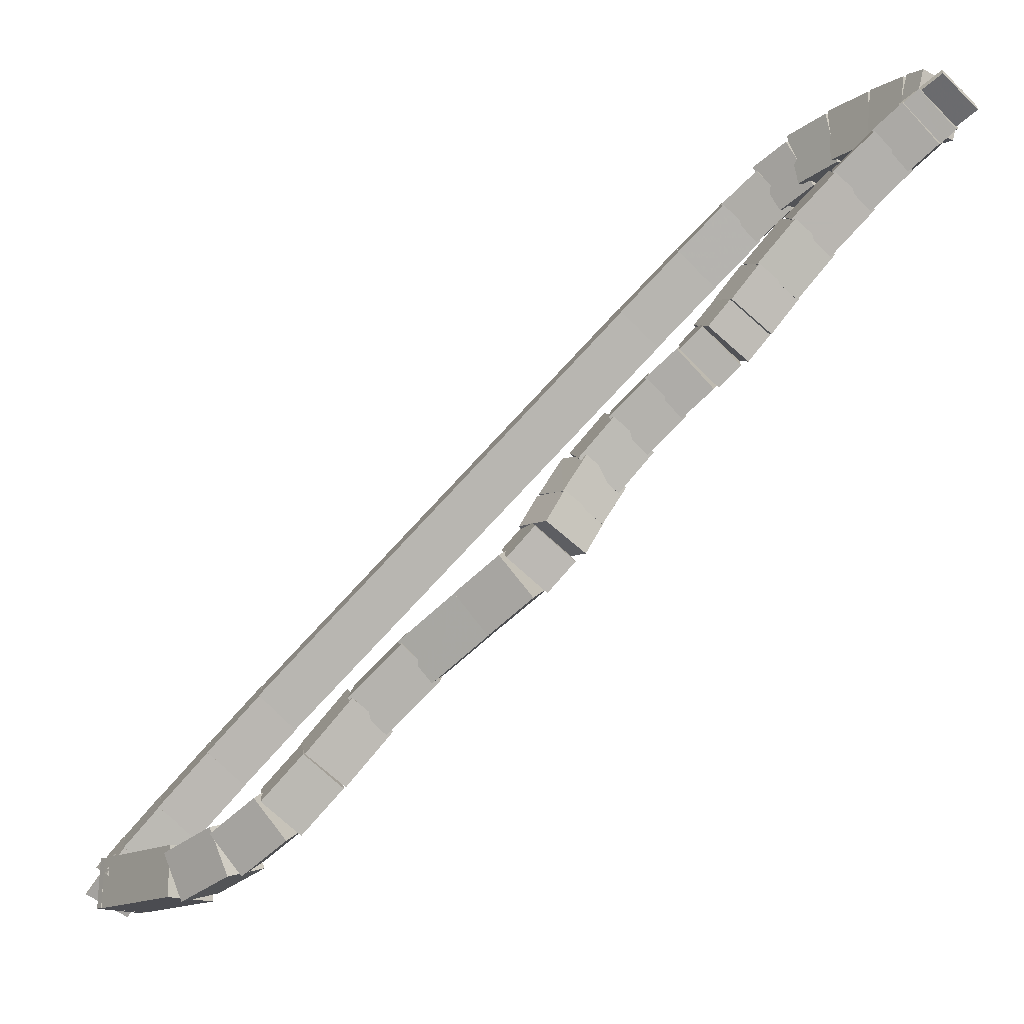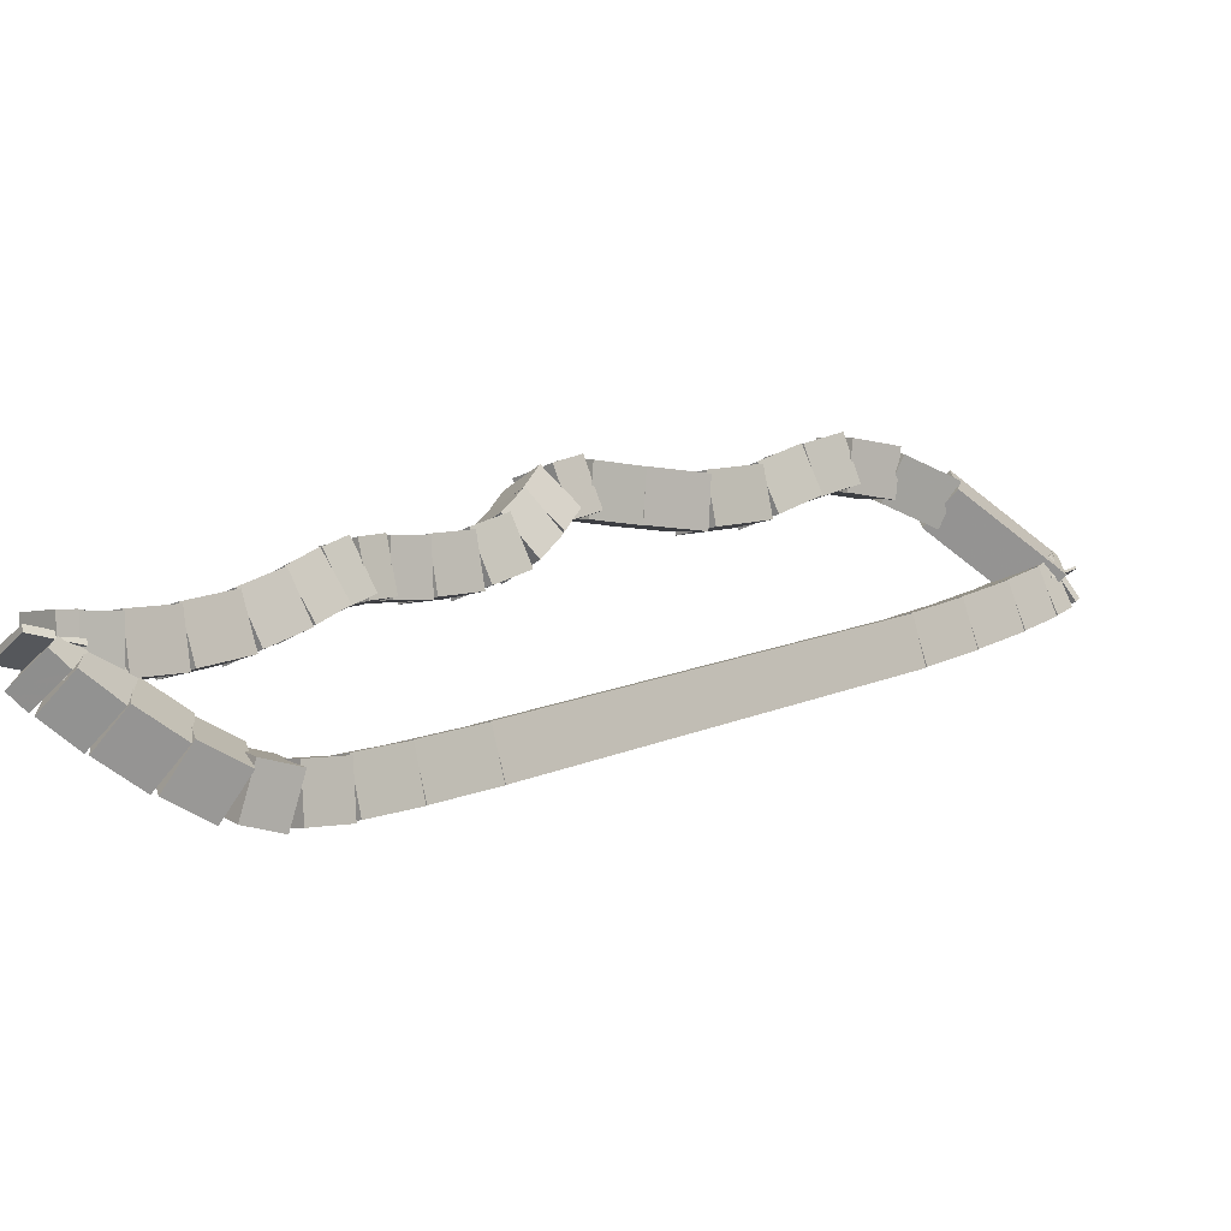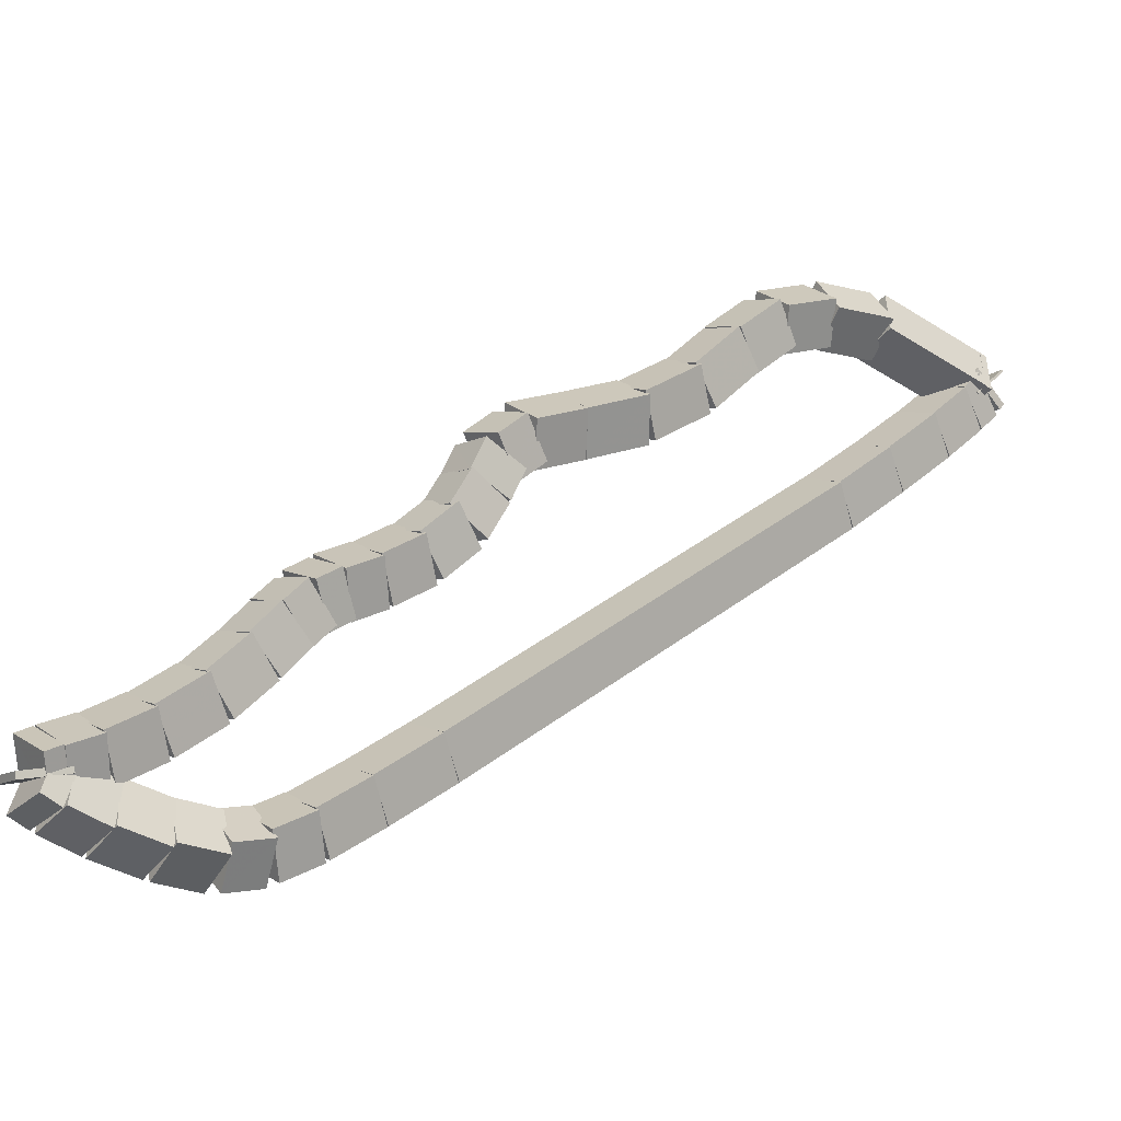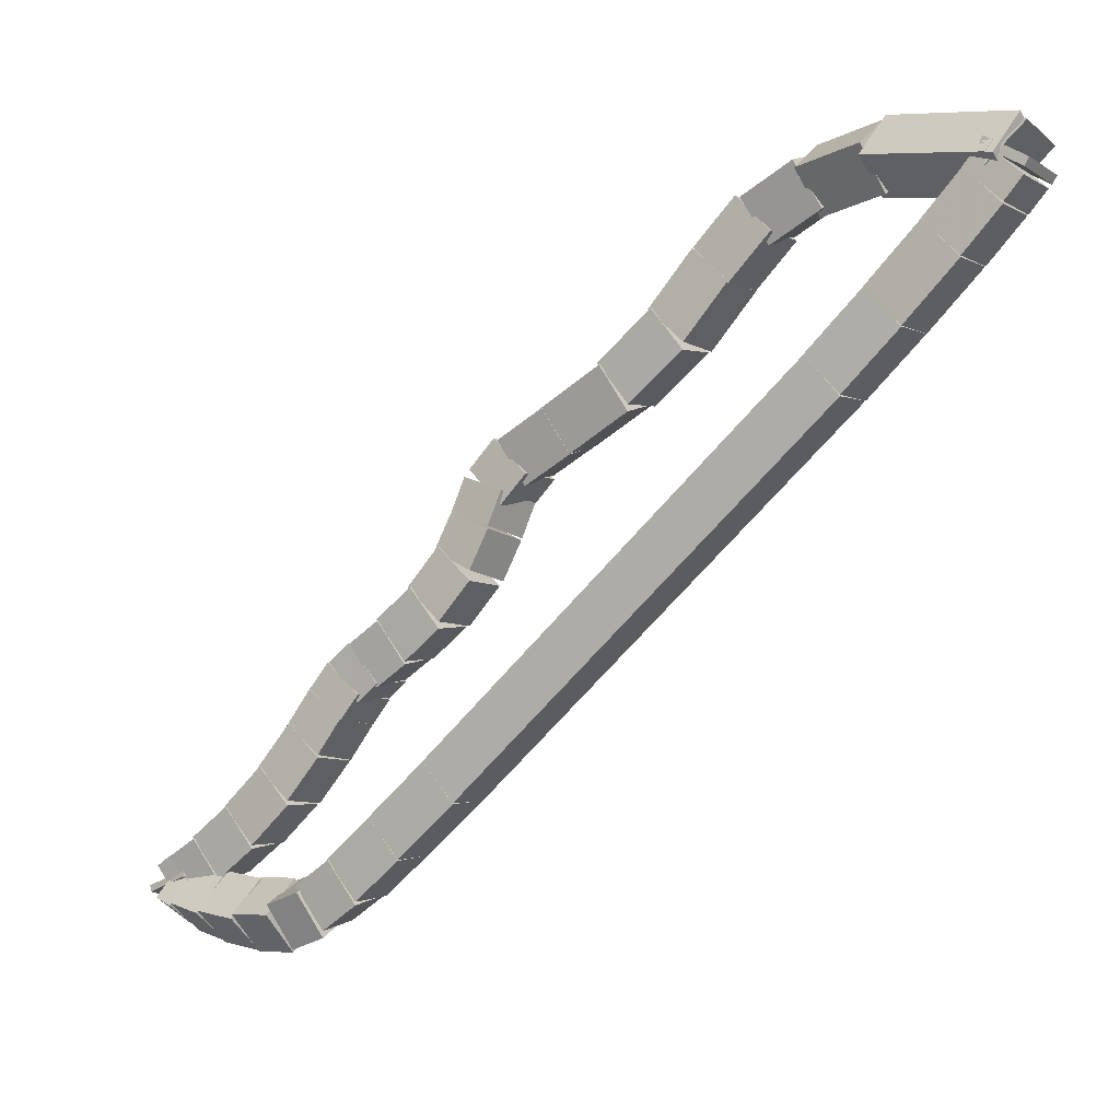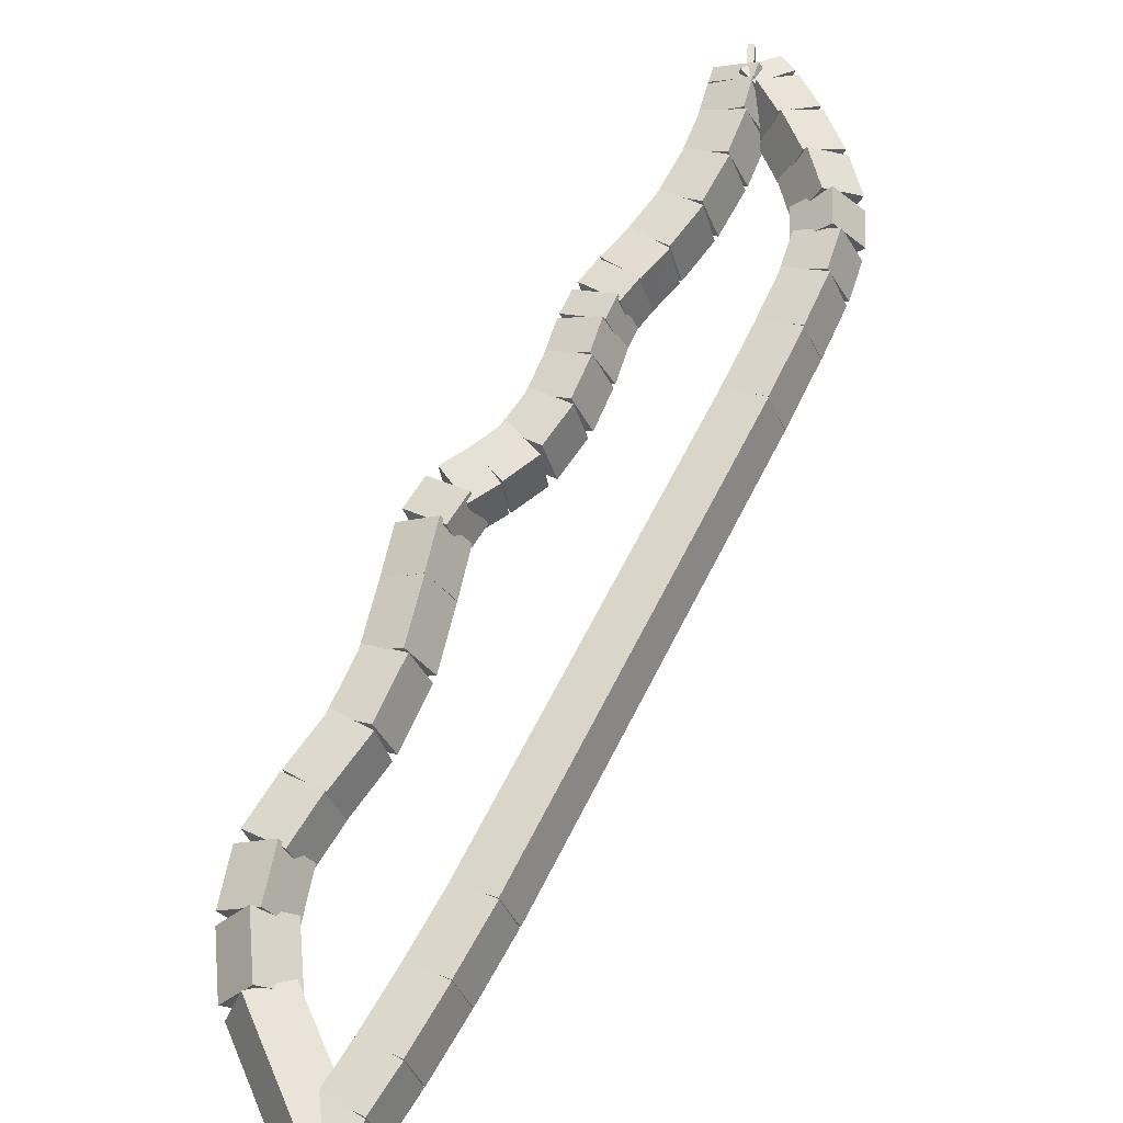
<metadata>
{"format":"obj","ext":"obj","renderer":"f3d","projection":"perspective","resolution":1024,"background":"white","views":[{"elev":43.0,"azim":-169.8,"up":"+Z"},{"elev":-34.0,"azim":9.1,"up":"+Y"},{"elev":-11.2,"azim":11.7,"up":"+Y"},{"elev":-19.1,"azim":86.8,"up":"+Y"},{"elev":-74.4,"azim":-82.8,"up":"+Z"}]}
</metadata>
<code>
g name
v 19.24 30.07 26.79
v 19.38 30.27 26.93
v 19.24 30.47 26.79
v 19.1 30.27 26.65
v 19.51 30.07 26.52
v 19.66 30.27 26.66
v 19.52 30.47 26.52
v 19.37 30.27 26.37
f 1 2 3 4
f 6 2 1 5
f 5 1 4 8
f 6 5 8 7
f 8 4 3 7
f 7 3 2 6
g name
v 19.08 29.99 27.03
v 19.13 30.23 27.17
v 18.93 30.36 27.03
v 18.88 30.13 26.88
v 19.31 30.08 26.79
v 19.36 30.32 26.94
v 19.16 30.46 26.79
v 19.11 30.22 26.65
f 9 10 11 12
f 14 10 9 13
f 13 9 12 16
f 14 13 16 15
f 16 12 11 15
f 15 11 10 14
g name
v 18.95 29.84 27.22
v 18.89 30.06 27.38
v 18.67 30.12 27.22
v 18.73 29.9 27.06
v 19.15 30.04 27.03
v 19.08 30.26 27.19
v 18.86 30.32 27.03
v 18.92 30.09 26.86
f 17 18 19 20
f 22 18 17 21
f 21 17 20 24
f 22 21 24 23
f 24 20 19 23
f 23 19 18 22
g name
v 18.76 29.6 27.43
v 18.67 29.82 27.6
v 18.45 29.86 27.43
v 18.53 29.65 27.26
v 18.96 29.85 27.22
v 18.88 30.06 27.39
v 18.66 30.11 27.22
v 18.74 29.9 27.05
f 25 26 27 28
f 30 26 25 29
f 29 25 28 32
f 30 29 32 31
f 32 28 27 31
f 31 27 26 30
g name
v 18.47 29.38 27.68
v 18.45 29.61 27.84
v 18.23 29.69 27.68
v 18.25 29.46 27.53
v 18.73 29.57 27.43
v 18.7 29.81 27.58
v 18.48 29.89 27.43
v 18.51 29.66 27.27
f 33 34 35 36
f 38 34 33 37
f 37 33 36 40
f 38 37 40 39
f 40 36 35 39
f 39 35 34 38
g name
v 18.15 29.23 27.96
v 18.19 29.46 28.11
v 17.99 29.59 27.96
v 17.95 29.35 27.81
v 18.43 29.35 27.68
v 18.47 29.59 27.83
v 18.27 29.72 27.68
v 18.23 29.48 27.53
f 41 42 43 44
f 46 42 41 45
f 45 41 44 48
f 46 45 48 47
f 48 44 43 47
f 47 43 42 46
g name
v 17.93 29.13 28.18
v 17.97 29.36 28.33
v 17.77 29.49 28.18
v 17.72 29.26 28.04
v 18.15 29.22 27.96
v 18.19 29.46 28.11
v 17.99 29.59 27.96
v 17.95 29.35 27.81
f 49 50 51 52
f 54 50 49 53
f 53 49 52 56
f 54 53 56 55
f 56 52 51 55
f 55 51 50 54
g name
v 17.87 29.04 28.31
v 17.8 29.26 28.47
v 17.58 29.32 28.31
v 17.65 29.1 28.14
v 17.99 29.17 28.18
v 17.93 29.39 28.35
v 17.7 29.45 28.18
v 17.77 29.23 28.02
f 57 58 59 60
f 62 58 57 61
f 61 57 60 64
f 62 61 64 63
f 64 60 59 63
f 63 59 58 62
g name
v 17.85 28.93 28.37
v 17.68 29.06 28.56
v 17.47 29.07 28.37
v 17.64 28.94 28.18
v 17.91 29.11 28.31
v 17.75 29.24 28.49
v 17.54 29.25 28.31
v 17.7 29.12 28.12
f 65 66 67 68
f 70 66 65 69
f 69 65 68 72
f 70 69 72 71
f 72 68 67 71
f 71 67 66 70
g name
v 17.75 28.72 28.46
v 17.6 28.87 28.65
v 17.39 28.88 28.46
v 17.54 28.73 28.28
v 17.84 28.92 28.37
v 17.69 29.07 28.56
v 17.48 29.09 28.37
v 17.63 28.93 28.19
f 73 74 75 76
f 78 74 73 77
f 77 73 76 80
f 78 77 80 79
f 80 76 75 79
f 79 75 74 78
g name
v 17.56 28.49 28.62
v 17.49 28.71 28.78
v 17.26 28.76 28.62
v 17.34 28.54 28.45
v 17.72 28.67 28.46
v 17.64 28.89 28.63
v 17.42 28.93 28.46
v 17.5 28.72 28.3
f 81 82 83 84
f 86 82 81 85
f 85 81 84 88
f 86 85 88 87
f 88 84 83 87
f 87 83 82 86
g name
v 17.36 28.33 28.79
v 17.34 28.57 28.95
v 17.12 28.66 28.79
v 17.14 28.42 28.64
v 17.53 28.46 28.62
v 17.51 28.7 28.77
v 17.29 28.79 28.62
v 17.31 28.55 28.46
f 89 90 91 92
f 94 90 89 93
f 93 89 92 96
f 94 93 96 95
f 96 92 91 95
f 95 91 90 94
g name
v 17.19 28.24 28.94
v 17.2 28.47 29.09
v 16.99 28.58 28.94
v 16.98 28.34 28.79
v 17.34 28.32 28.79
v 17.35 28.56 28.94
v 17.14 28.67 28.79
v 17.12 28.43 28.64
f 97 98 99 100
f 102 98 97 101
f 101 97 100 104
f 102 101 104 103
f 104 100 99 103
f 103 99 98 102
g name
v 17.11 28.17 29.04
v 17.09 28.41 29.2
v 16.86 28.49 29.04
v 16.89 28.25 28.89
v 17.21 28.25 28.94
v 17.19 28.48 29.1
v 16.97 28.57 28.94
v 16.99 28.33 28.78
f 105 106 107 108
f 110 106 105 109
f 109 105 108 112
f 110 109 112 111
f 112 108 107 111
f 111 107 106 110
g name
v 17.05 28.09 29.14
v 16.96 28.29 29.31
v 16.74 28.33 29.14
v 16.83 28.13 28.97
v 17.15 28.21 29.04
v 17.05 28.41 29.21
v 16.83 28.45 29.04
v 16.92 28.25 28.87
f 113 114 115 116
f 118 114 113 117
f 117 113 116 120
f 118 117 120 119
f 120 116 115 119
f 119 115 114 118
g name
v 16.94 27.93 29.25
v 16.83 28.12 29.43
v 16.61 28.15 29.25
v 16.72 27.96 29.08
v 17.06 28.09 29.14
v 16.95 28.29 29.31
v 16.73 28.32 29.14
v 16.84 28.13 28.96
f 121 122 123 124
f 126 122 121 125
f 125 121 124 128
f 126 125 128 127
f 128 124 123 127
f 127 123 122 126
g name
v 16.77 27.71 29.42
v 16.68 27.92 29.59
v 16.46 27.96 29.42
v 16.55 27.76 29.25
v 16.93 27.91 29.25
v 16.84 28.12 29.42
v 16.62 28.17 29.25
v 16.71 27.96 29.08
f 129 130 131 132
f 134 130 129 133
f 133 129 132 136
f 134 133 136 135
f 136 132 131 135
f 135 131 130 134
g name
v 16.55 27.51 29.61
v 16.51 27.74 29.77
v 16.28 27.81 29.61
v 16.33 27.58 29.45
v 16.75 27.69 29.42
v 16.7 27.92 29.58
v 16.48 27.99 29.42
v 16.53 27.76 29.26
f 137 138 139 140
f 142 138 137 141
f 141 137 140 144
f 142 141 144 143
f 144 140 139 143
f 143 139 138 142
g name
v 16.34 27.37 29.8
v 16.34 27.6 29.95
v 16.12 27.7 29.8
v 16.13 27.46 29.65
v 16.53 27.5 29.61
v 16.52 27.73 29.77
v 16.3 27.83 29.61
v 16.31 27.59 29.46
f 145 146 147 148
f 150 146 145 149
f 149 145 148 152
f 150 149 152 151
f 152 148 147 151
f 151 147 146 150
g name
v 16.18 27.28 29.94
v 16.21 27.52 30.09
v 16 27.64 29.94
v 15.97 27.4 29.79
v 16.32 27.35 29.8
v 16.35 27.59 29.95
v 16.14 27.71 29.8
v 16.11 27.47 29.65
f 153 154 155 156
f 158 154 153 157
f 157 153 156 160
f 158 157 160 159
f 160 156 155 159
f 159 155 154 158
g name
v 16.12 27.25 30.01
v 16.14 27.49 30.16
v 15.92 27.59 30.01
v 15.91 27.35 29.86
v 16.19 27.29 29.94
v 16.21 27.53 30.09
v 15.99 27.63 29.94
v 15.98 27.39 29.79
f 161 162 163 164
f 166 162 161 165
f 165 161 164 168
f 166 165 168 167
f 168 164 163 167
f 167 163 162 166
g name
v 16.23 27.41 30
v 16.03 27.36 30.2
v 15.83 27.36 30
v 16.03 27.41 29.8
v 16.22 27.44 30.01
v 16.03 27.4 30.21
v 15.82 27.4 30.01
v 16.02 27.44 29.81
f 169 170 171 172
f 174 170 169 173
f 173 169 172 176
f 174 173 176 175
f 176 172 171 175
f 175 171 170 174
g name
v 16.23 27.48 29.92
v 16.21 27.24 30.08
v 15.99 27.16 29.92
v 16.01 27.4 29.77
v 16.15 27.54 30
v 16.13 27.31 30.16
v 15.91 27.22 30
v 15.93 27.46 29.85
f 177 178 179 180
f 182 178 177 181
f 181 177 180 184
f 182 181 184 183
f 184 180 179 183
f 183 179 178 182
g name
v 16.37 27.4 29.76
v 16.39 27.17 29.91
v 16.17 27.05 29.76
v 16.16 27.29 29.61
v 16.21 27.49 29.92
v 16.22 27.26 30.07
v 16.01 27.14 29.92
v 15.99 27.38 29.77
f 185 186 187 188
f 190 186 185 189
f 189 185 188 192
f 190 189 192 191
f 192 188 187 191
f 191 187 186 190
g name
v 16.55 27.33 29.56
v 16.6 27.09 29.71
v 16.39 26.96 29.56
v 16.35 27.2 29.41
v 16.35 27.41 29.76
v 16.4 27.18 29.91
v 16.19 27.04 29.76
v 16.15 27.28 29.61
f 193 194 195 196
f 198 194 193 197
f 197 193 196 200
f 198 197 200 199
f 200 196 195 199
f 199 195 194 198
g name
v 16.71 27.3 29.36
v 16.8 27.07 29.51
v 16.62 26.91 29.36
v 16.53 27.13 29.22
v 16.51 27.34 29.56
v 16.61 27.12 29.7
v 16.43 26.95 29.56
v 16.33 27.18 29.42
f 201 202 203 204
f 206 202 201 205
f 205 201 204 208
f 206 205 208 207
f 208 204 203 207
f 207 203 202 206
g name
v 16.79 27.33 29.2
v 16.97 27.16 29.34
v 16.87 26.94 29.2
v 16.69 27.11 29.06
v 16.63 27.3 29.36
v 16.8 27.13 29.51
v 16.7 26.91 29.36
v 16.53 27.08 29.22
f 209 210 211 212
f 214 210 209 213
f 213 209 212 216
f 214 213 216 215
f 216 212 211 215
f 215 211 210 214
g name
v 16.9 27.41 29.03
v 17.11 27.31 29.18
v 17.11 27.07 29.03
v 16.89 27.17 28.88
v 16.73 27.31 29.2
v 16.94 27.2 29.35
v 16.93 26.97 29.2
v 16.72 27.07 29.05
f 217 218 219 220
f 222 218 217 221
f 221 217 220 224
f 222 221 224 223
f 224 220 219 223
f 223 219 218 222
g name
v 17.1 27.57 28.81
v 17.32 27.49 28.97
v 17.35 27.26 28.81
v 17.12 27.34 28.65
v 16.88 27.4 29.03
v 17.1 27.32 29.18
v 17.13 27.08 29.03
v 16.91 27.16 28.87
f 225 226 227 228
f 230 226 225 229
f 229 225 228 232
f 230 229 232 231
f 232 228 227 231
f 231 227 226 230
g name
v 17.37 27.8 28.53
v 17.59 27.72 28.69
v 17.63 27.49 28.53
v 17.41 27.57 28.37
v 17.09 27.57 28.81
v 17.31 27.49 28.97
v 17.35 27.26 28.81
v 17.13 27.33 28.65
f 233 234 235 236
f 238 234 233 237
f 237 233 236 240
f 238 237 240 239
f 240 236 235 239
f 239 235 234 238
g name
v 19.14 29.35 26.76
v 19.37 29.28 26.92
v 19.41 29.05 26.76
v 19.18 29.13 26.6
v 17.37 27.8 28.53
v 17.59 27.72 28.69
v 17.63 27.5 28.53
v 17.41 27.57 28.37
f 241 242 243 244
f 246 242 241 245
f 245 241 244 248
f 246 245 248 247
f 248 244 243 247
f 247 243 242 246
g name
v 19.39 29.59 26.5
v 19.62 29.53 26.66
v 19.67 29.3 26.5
v 19.45 29.37 26.34
v 19.14 29.35 26.76
v 19.36 29.29 26.92
v 19.41 29.06 26.76
v 19.19 29.12 26.59
f 249 250 251 252
f 254 250 249 253
f 253 249 252 256
f 254 253 256 255
f 256 252 251 255
f 255 251 250 254
g name
v 19.63 29.83 26.26
v 19.86 29.77 26.42
v 19.92 29.55 26.26
v 19.69 29.61 26.09
v 19.39 29.59 26.5
v 19.61 29.53 26.66
v 19.67 29.31 26.5
v 19.45 29.37 26.34
f 257 258 259 260
f 262 258 257 261
f 261 257 260 264
f 262 261 264 263
f 264 260 259 263
f 263 259 258 262
g name
v 19.8 30.01 26.09
v 20.02 29.96 26.25
v 20.09 29.74 26.09
v 19.87 29.79 25.92
v 19.63 29.83 26.26
v 19.85 29.77 26.42
v 19.92 29.56 26.26
v 19.7 29.61 26.09
f 265 266 267 268
f 270 266 265 269
f 269 265 268 272
f 270 269 272 271
f 272 268 267 271
f 271 267 266 270
g name
v 19.87 30.1 26
v 20.1 30.06 26.17
v 20.18 29.85 26
v 19.96 29.89 25.83
v 19.79 30 26.09
v 20.01 29.96 26.25
v 20.1 29.75 26.09
v 19.88 29.79 25.92
f 273 274 275 276
f 278 274 273 277
f 277 273 276 280
f 278 277 280 279
f 280 276 275 279
f 279 275 274 278
g name
v 19.87 30.11 25.98
v 20.09 30.09 26.16
v 20.22 29.92 25.98
v 20.01 29.94 25.8
v 19.85 30.07 26
v 20.07 30.05 26.18
v 20.2 29.88 26
v 19.99 29.9 25.82
f 281 282 283 284
f 286 282 281 285
f 285 281 284 288
f 286 285 288 287
f 288 284 283 287
f 287 283 282 286
g name
v 19.87 29.93 25.99
v 20.08 29.95 26.17
v 20.22 30.12 25.99
v 20 30.1 25.81
v 19.87 29.92 25.98
v 20.09 29.94 26.16
v 20.23 30.11 25.98
v 20.01 30.09 25.8
f 289 290 291 292
f 294 290 289 293
f 293 289 292 296
f 294 293 296 295
f 296 292 291 295
f 295 291 290 294
g name
v 19.92 29.86 26.02
v 20.13 29.98 26.17
v 20.1 30.22 26.02
v 19.89 30.1 25.87
v 19.96 29.84 25.99
v 20.16 29.97 26.14
v 20.13 30.2 25.99
v 19.92 30.08 25.84
f 297 298 299 300
f 302 298 297 301
f 301 297 300 304
f 302 301 304 303
f 304 300 299 303
f 303 299 298 302
g name
v 19.43 30.09 26.52
v 19.64 30.21 26.66
v 19.6 30.45 26.52
v 19.39 30.32 26.37
v 19.93 29.86 26.02
v 20.13 29.98 26.17
v 20.1 30.22 26.02
v 19.89 30.1 25.87
f 305 306 307 308
f 310 306 305 309
f 309 305 308 312
f 310 309 312 311
f 312 308 307 311
f 311 307 306 310

</code>
